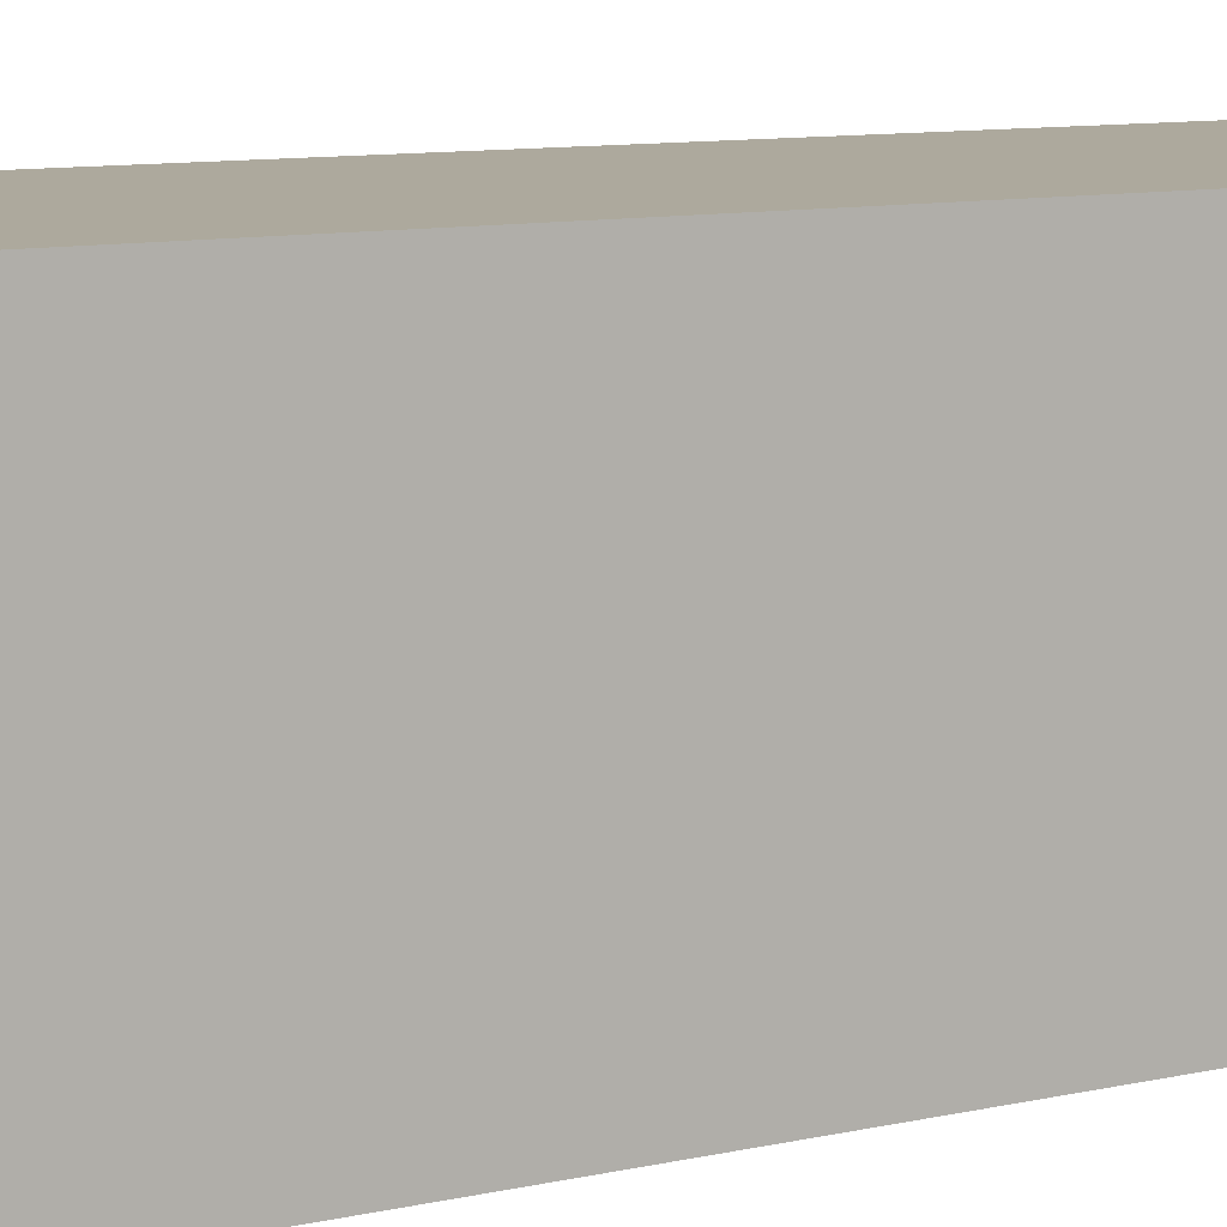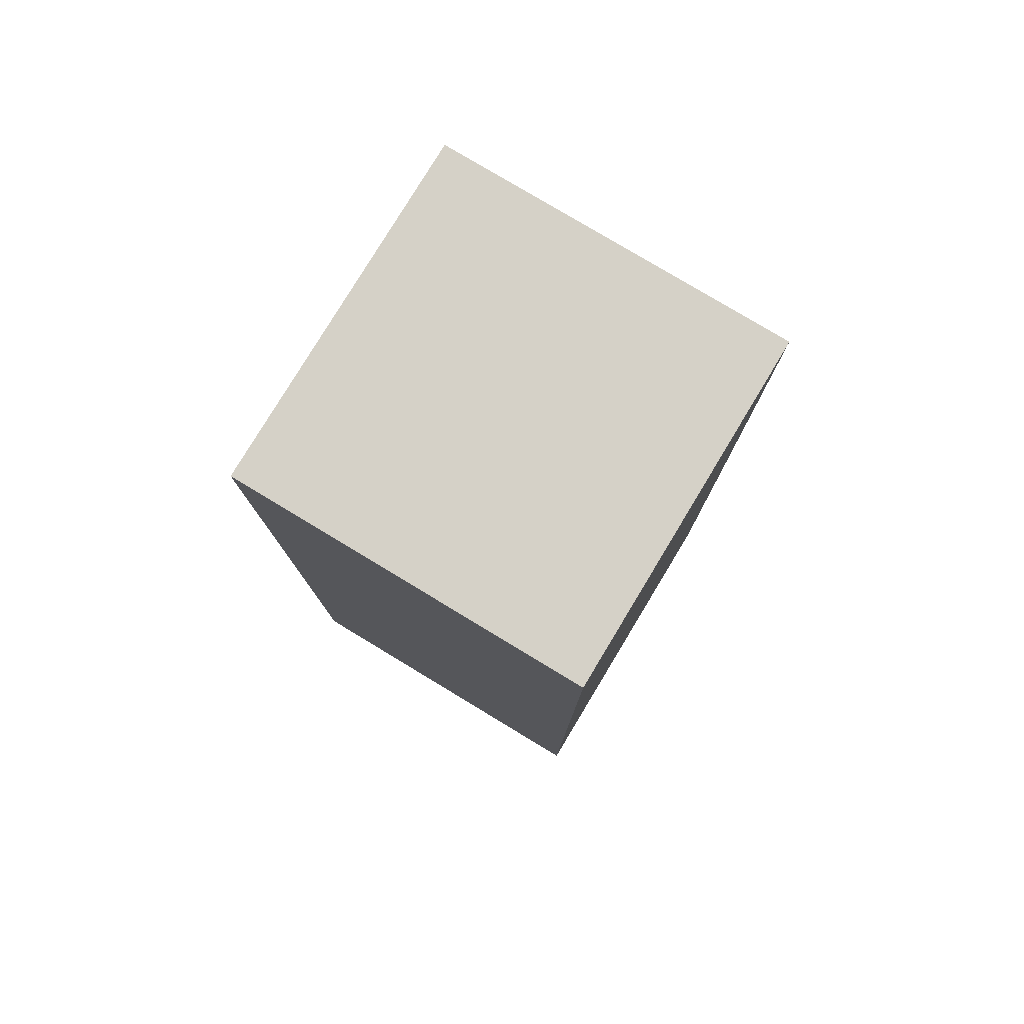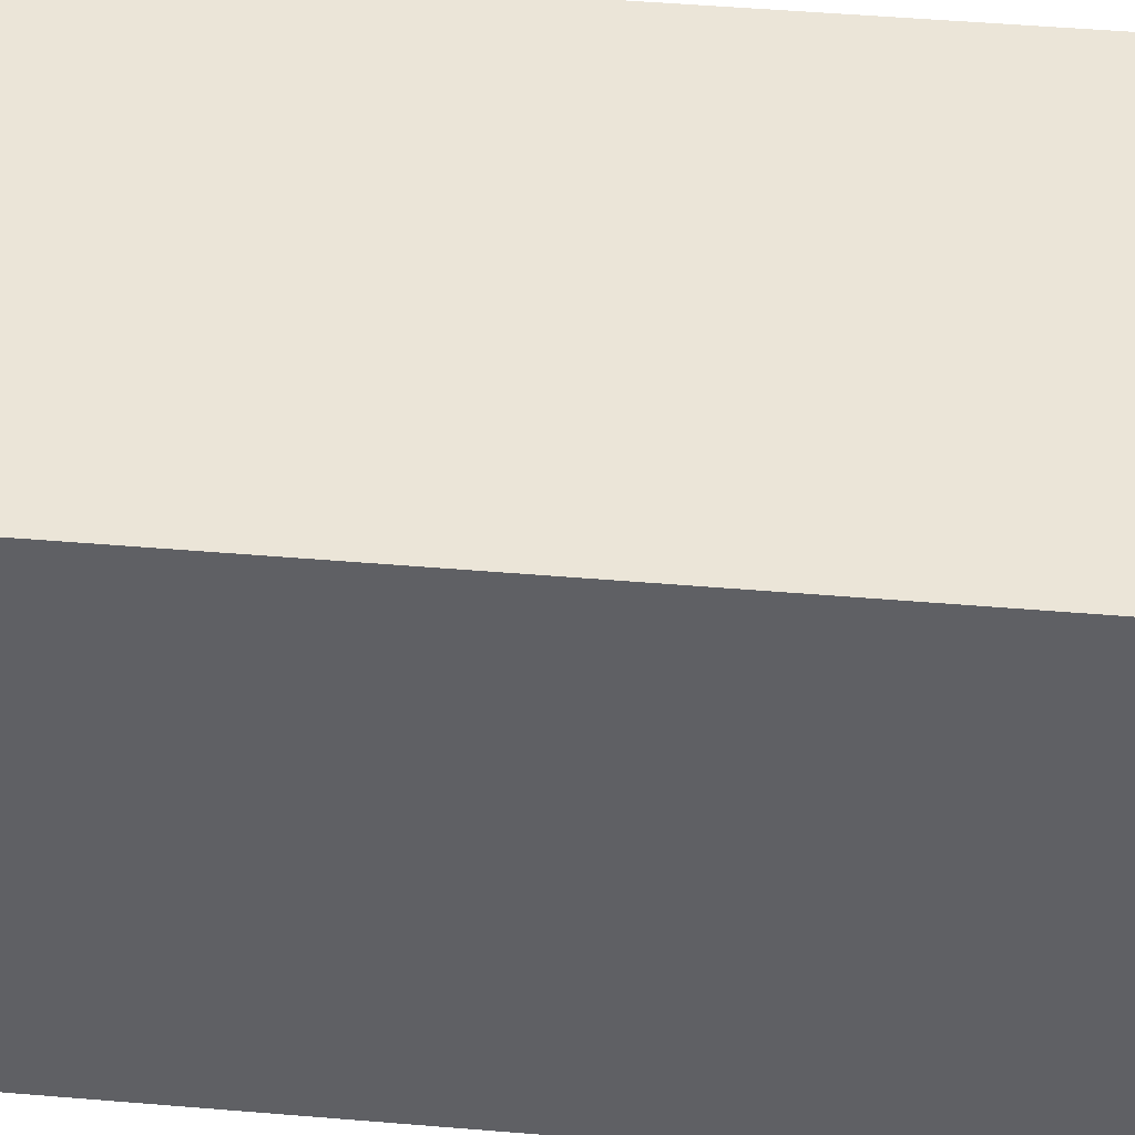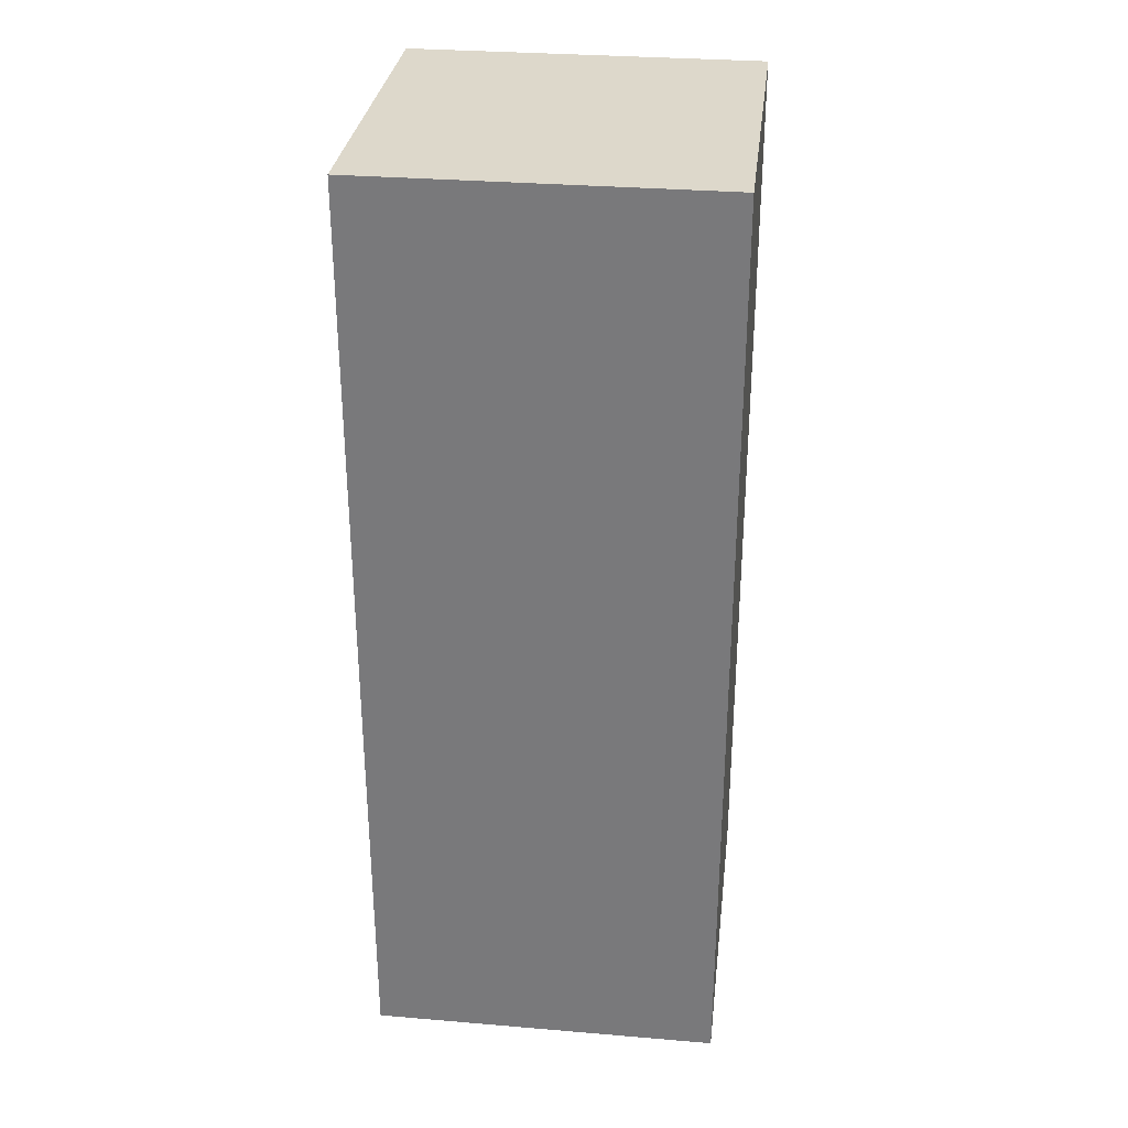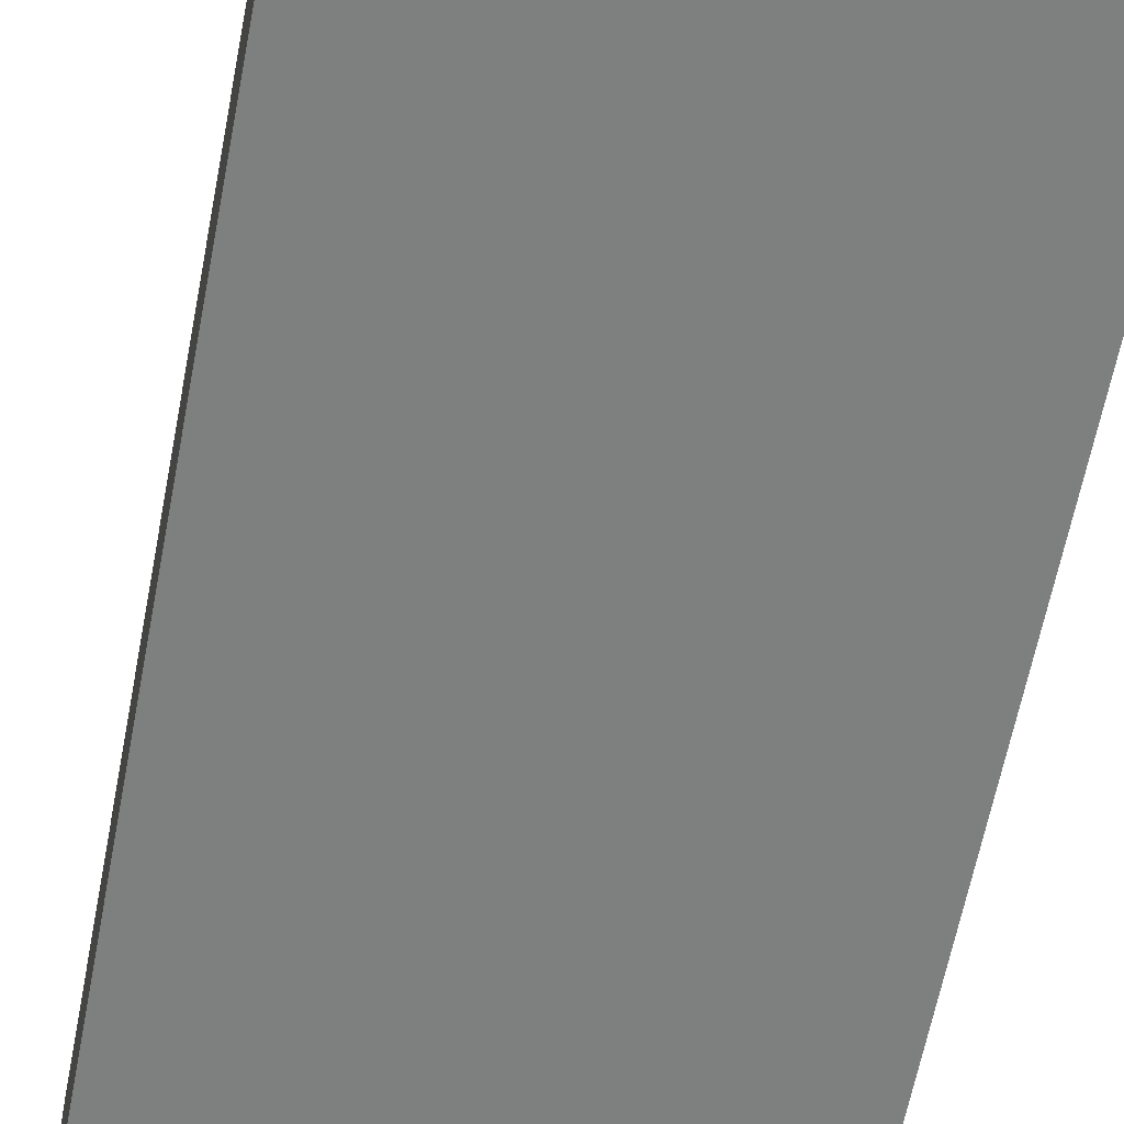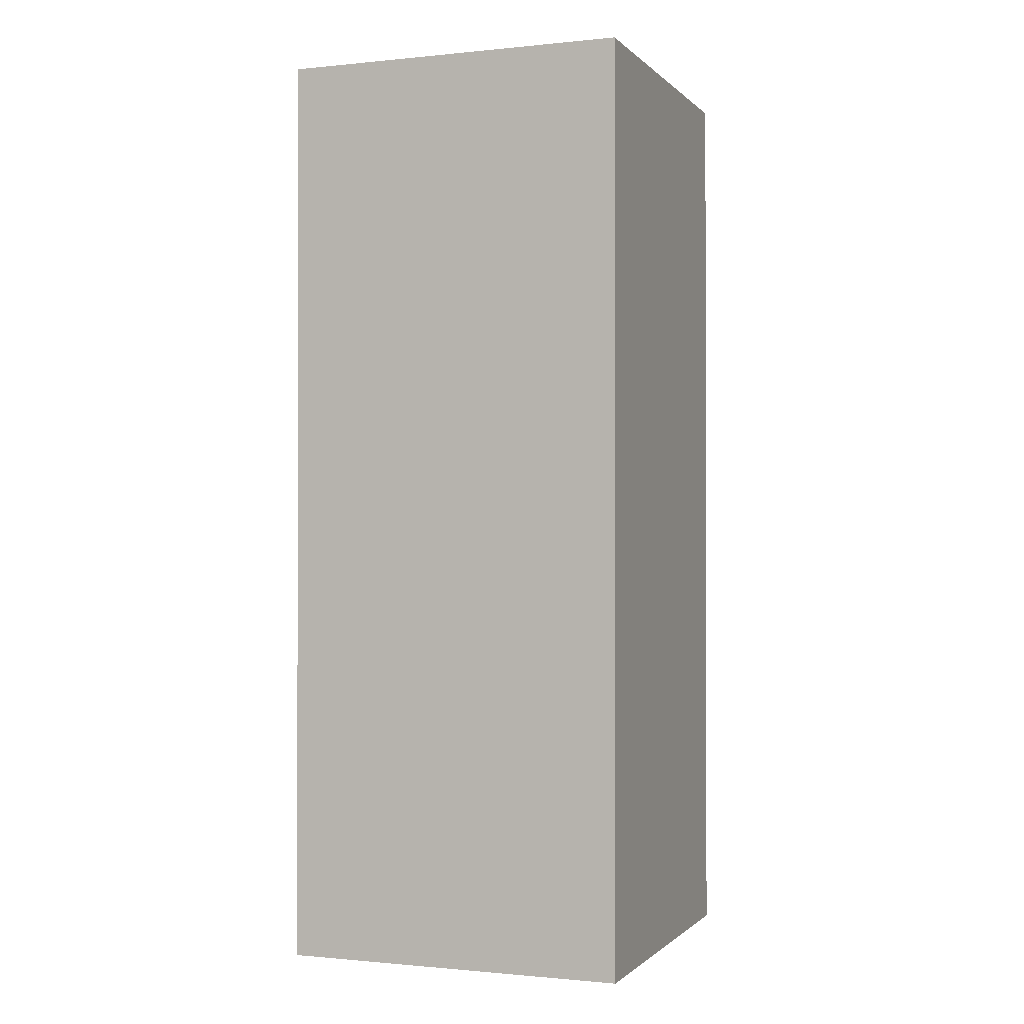
<metadata>
{"format":"obj","ext":"obj","renderer":"f3d","projection":"perspective","resolution":1024,"background":"white","views":[{"elev":8.9,"azim":-122.8,"up":"+Z"},{"elev":79.0,"azim":121.1,"up":"+Y"},{"elev":45.7,"azim":95.6,"up":"+Z"},{"elev":31.1,"azim":-173.2,"up":"+Y"},{"elev":-59.6,"azim":169.4,"up":"+Z"},{"elev":-0.8,"azim":-159.2,"up":"+Y"}]}
</metadata>
<code>
o
v 0.1 0 0.1
v 0.1 0 -0.2
v 0.1 0.2 0.1
v 0.1 0.2 -0.2
v 0.1 0.8 0.1
v 0.1 0.8 -0.2
v 0.4 0 0.1
v 0.4 0 -0.2
v 0.4 0.2 0.1
v 0.4 0.2 -0.2
v 0.4 0.8 0.1
v 0.4 0.8 -0.2
v 0.1 0 0.1
v 0.1 0.2 0.1
v 0.1 0.8 0.1
v 0.4 0 0.1
v 0.4 0.2 0.1
v 0.4 0.8 0.1
v 0.1 0 -0.2
v 0.1 0.2 -0.2
v 0.1 0.8 -0.2
v 0.2 0.4 -0.2
v 0.2 0.5 -0.2
v 0.3 0.4 -0.2
v 0.3 0.5 -0.2
v 0.4 0 -0.2
v 0.4 0.2 -0.2
v 0.4 0.8 -0.2
v 0.1 0 0.1
v 0.4 0 0.1
v 0.1 0 -0.2
v 0.4 0 -0.2
v 0.1 0.8 0.1
v 0.4 0.8 0.1
v 0.1 0.8 -0.2
v 0.4 0.8 -0.2
f 3 2 1
f 4 2 3
f 5 4 3
f 6 4 5
f 7 8 9
f 9 8 10
f 9 10 11
f 11 10 12
f 16 14 13
f 17 15 14
f 17 14 16
f 18 15 17
f 20 21 22
f 22 21 23
f 20 22 24
f 22 23 24
f 23 21 25
f 24 23 25
f 19 20 26
f 20 24 27
f 26 20 27
f 24 25 27
f 25 21 28
f 27 25 28
f 31 30 29
f 32 30 31
f 33 34 35
f 35 34 36

</code>
